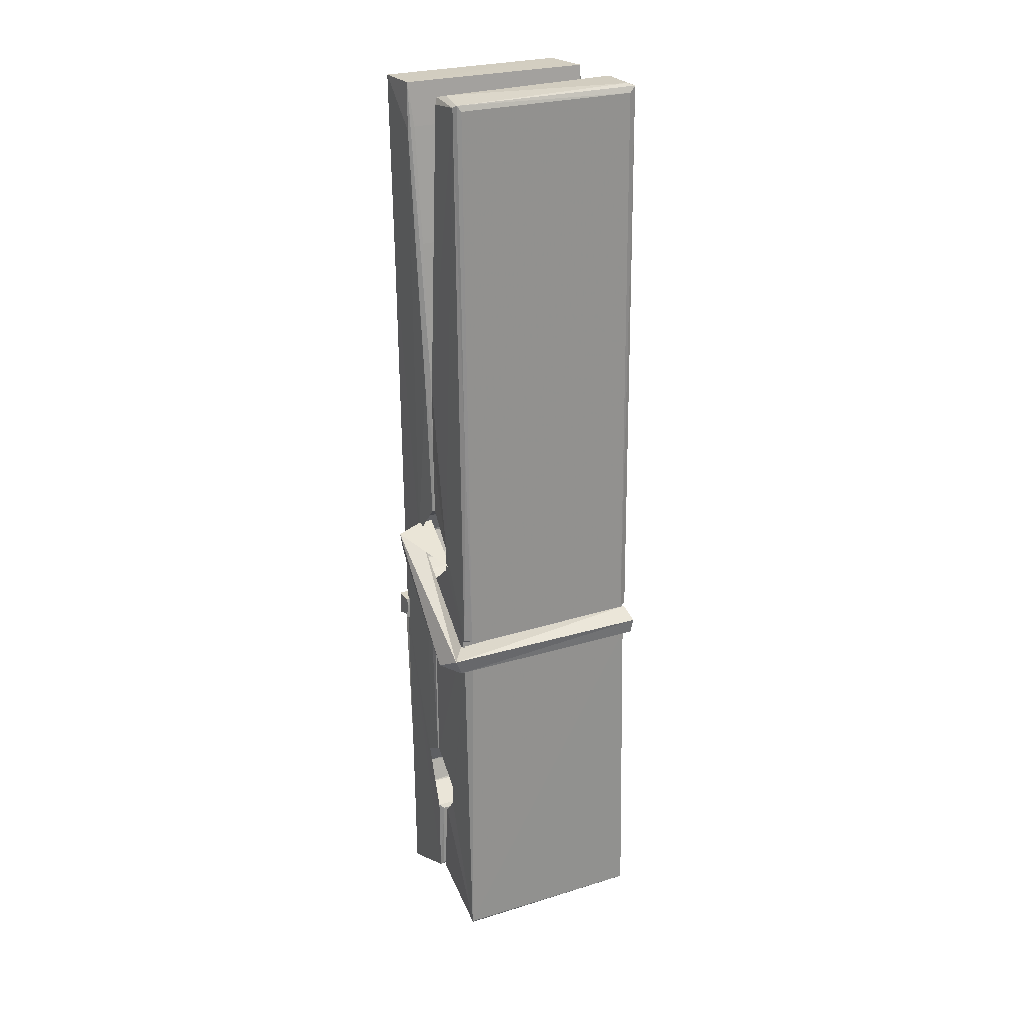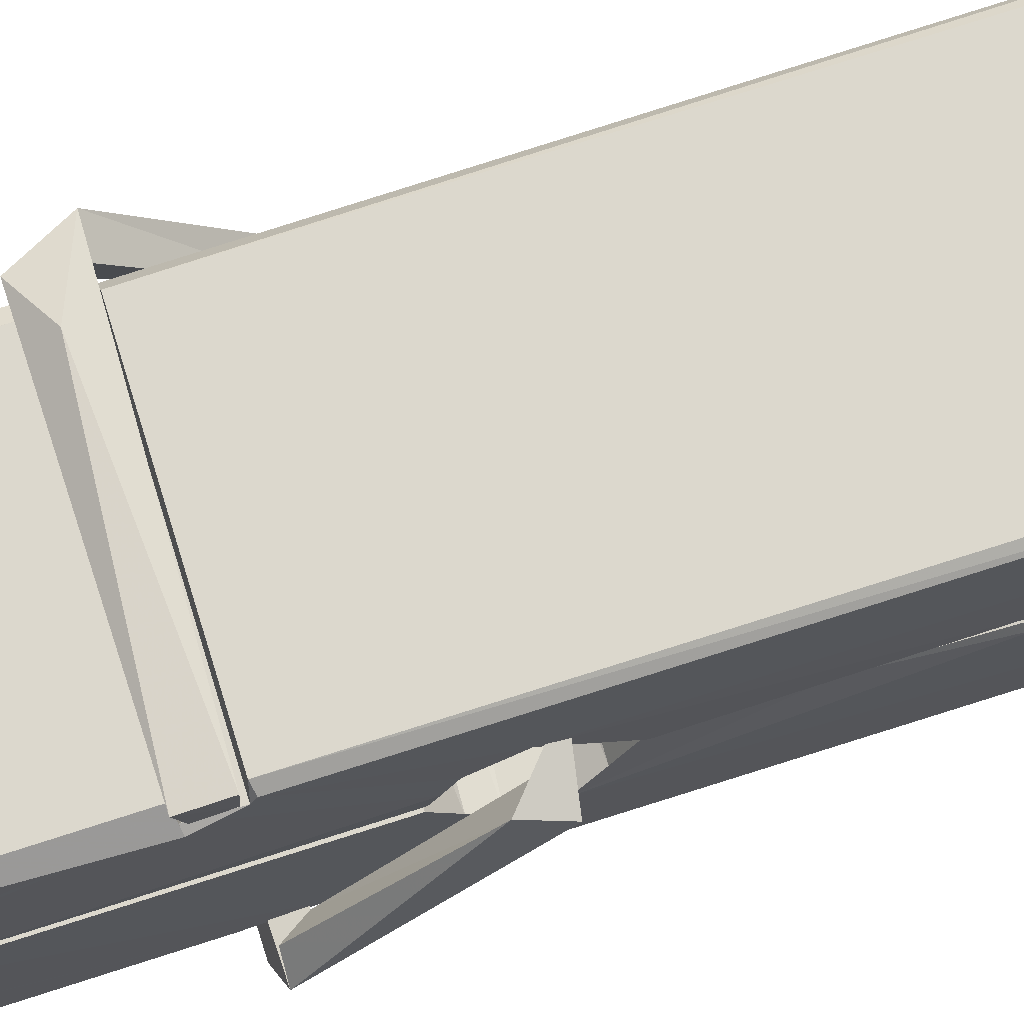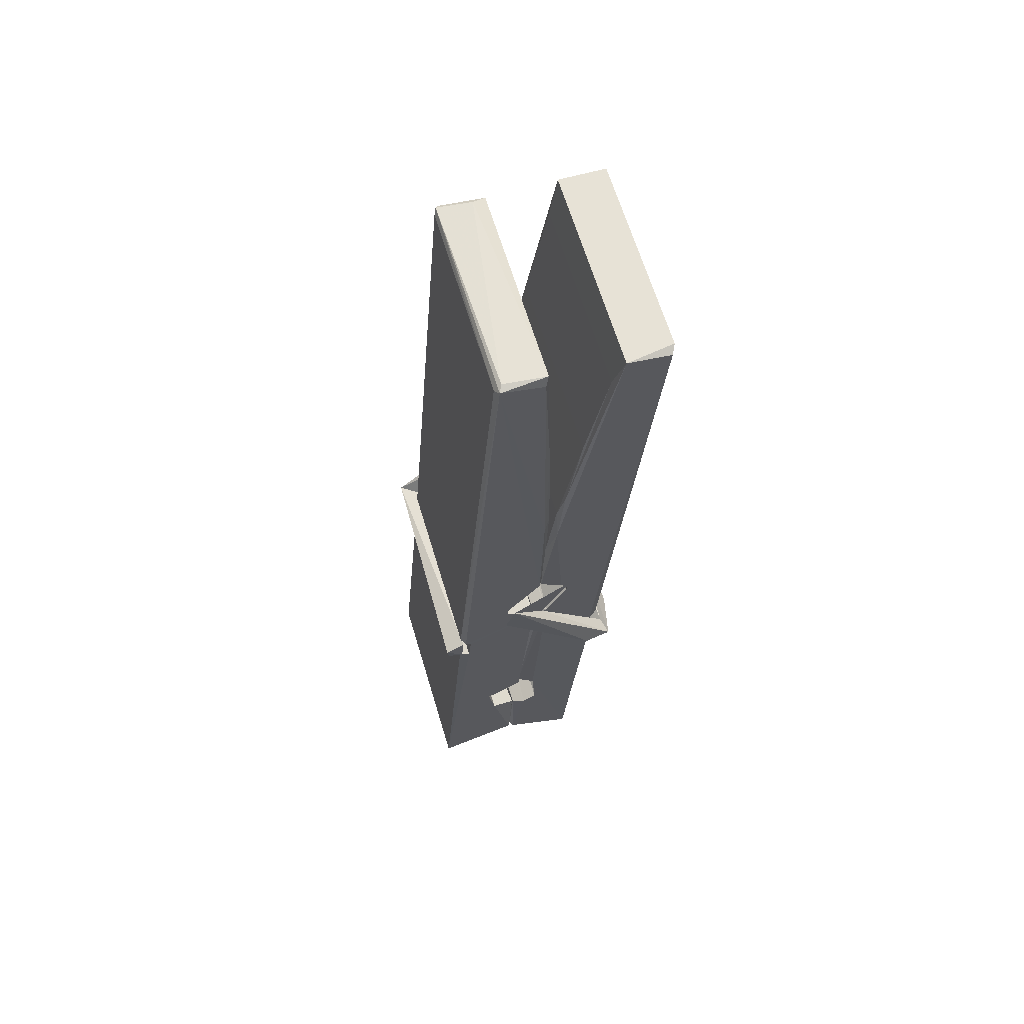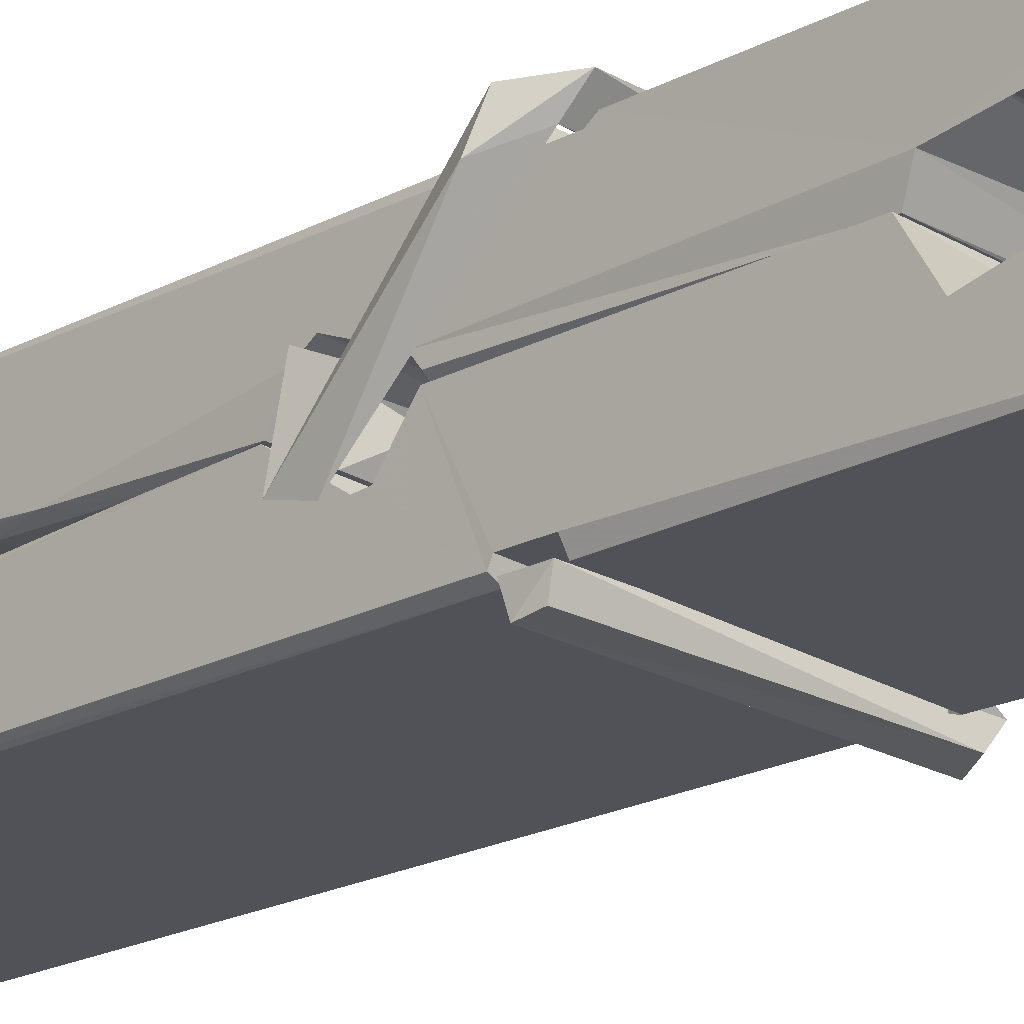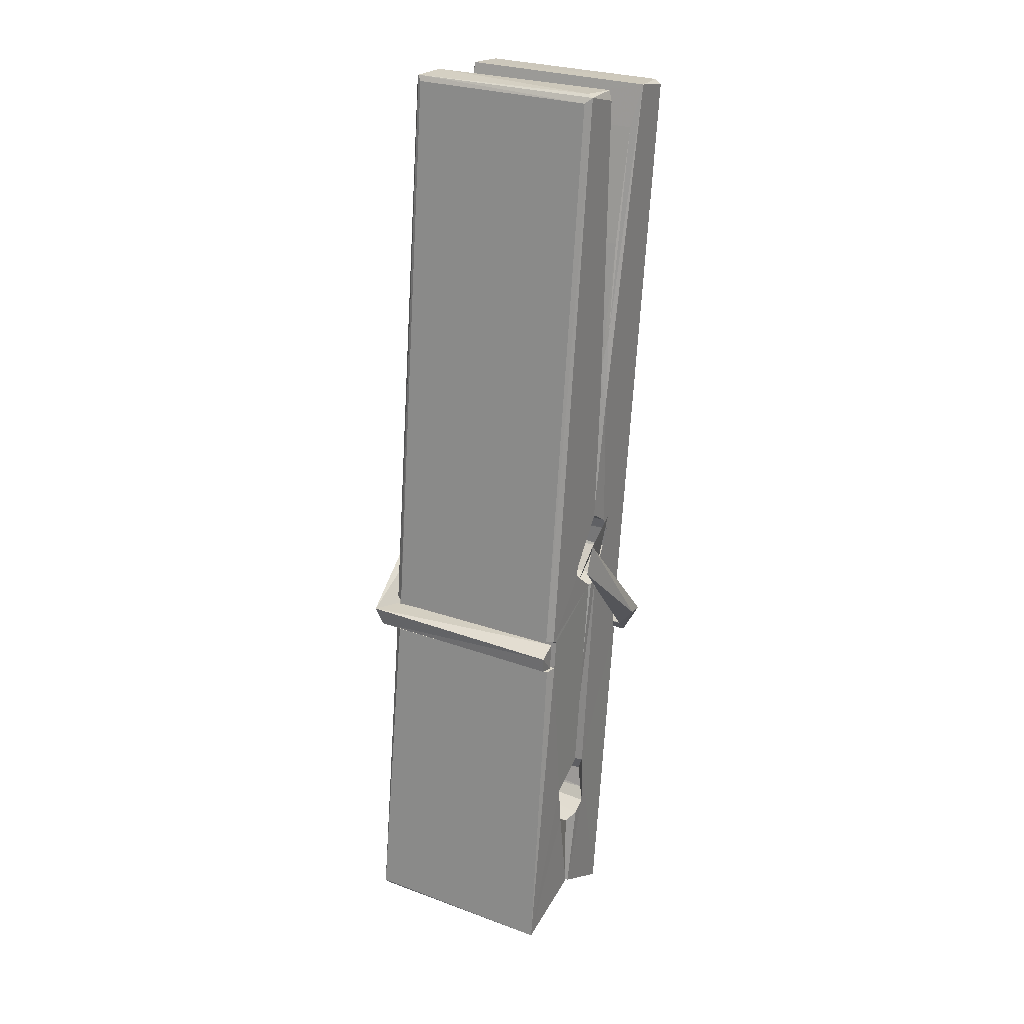
<metadata>
{"format":"obj","ext":"obj","renderer":"f3d","projection":"perspective","resolution":1024,"background":"white","views":[{"elev":28.8,"azim":153.7,"up":"+Y"},{"elev":69.6,"azim":74.6,"up":"+Z"},{"elev":63.9,"azim":-106.4,"up":"+Y"},{"elev":-24.1,"azim":-41.9,"up":"+Z"},{"elev":24.1,"azim":-150.3,"up":"+Y"}]}
</metadata>
<code>
v 0.8852 0.0728 -1.323
v 1.049 0.1068 -1.383
v 0.887 0.1051 -1.384
v 0.8908 0.1086 -1.385
v 0.8735 0.6516 -1.339
v 0.8751 0.7308 -1.327
v 0.8727 0.8279 -1.31
v 0.8778 0.6203 -1.345
v 1.031 0.8288 -1.309
v 0.8717 0.8241 -1.266
v 0.8715 0.5912 -1.346
v 0.8648 0.8632 -1.303
v 1.045 0.2413 -1.374
v 0.8782 0.347 -1.304
v 0.8758 0.4245 -1.351
v 0.8821 0.1752 -1.37
v 0.8822 0.1822 -1.358
v 0.8811 0.2303 -1.361
v 1.047 0.1888 -1.355
v 1.041 0.2094 -1.348
v 0.8868 0.1921 -1.351
v 1.04 0.4568 -1.331
v 1.036 0.4748 -1.335
v 0.8746 0.4752 -1.338
v 0.8753 0.4872 -1.357
v 1.038 0.4923 -1.359
v 0.8831 0.3703 -1.299
v 1.025 0.8319 -1.311
v 1.028 0.8678 -1.304
v 1.032 0.6243 -1.346
v 1.04 0.435 -1.341
v 1.04 0.425 -1.362
v 1.041 0.4288 -1.352
v 1.04 0.2442 -1.376
v 1.047 0.1092 -1.385
v 1.043 0.1126 -1.386
v 1.046 0.3534 -1.309
v 0.8853 0.347 -1.3
v 1.026 0.8287 -1.268
v 1.028 0.7348 -1.328
v 0.8759 0.4452 -1.33
v 0.8843 0.2389 -1.375
v 0.8915 0.2104 -1.347
v 1.047 0.1767 -1.378
v 0.8797 0.546 -1.353
v 1.034 0.55 -1.355
v 0.8749 0.4636 -1.331
v 0.8652 0.8579 -1.268
v 0.8721 0.861 -1.264
v 1.03 0.8651 -1.265
v 1.034 0.7054 -1.279
v 1.042 0.3758 -1.304
v 1.043 0.1738 -1.381
v 1.05 0.07741 -1.325
v 1.046 0.07844 -1.321
v 0.8905 0.07488 -1.32
v 0.884 0.1023 -1.381
v 1.036 0.6104 -1.344
v 1.046 0.23 -1.356
v 0.8807 0.4192 -1.363
v 1.035 0.423 -1.364
v 1.042 0.3734 -1.308
v 0.876 0.4186 -1.359
v 1.043 0.35 -1.306
v 1.038 0.351 -1.301
v 0.8872 0.1698 -1.38
v 0.8775 0.3691 -1.307
v 0.8781 0.3491 -1.308
v 1.038 0.3743 -1.3
v 0.8678 0.8676 -1.36
v 1.046 0.1084 -1.387
v 0.8744 0.6207 -1.353
v 0.8714 0.7321 -1.355
v 1.029 0.8643 -1.364
v 1.029 0.8699 -1.396
v 1.036 0.6115 -1.358
v 1.034 0.6249 -1.355
v 1.031 0.7369 -1.357
v 0.871 0.6072 -1.357
v 0.8806 0.2389 -1.376
v 1.045 0.2432 -1.377
v 1.047 0.1843 -1.397
v 0.8807 0.2205 -1.407
v 0.88 0.3618 -1.435
v 1.045 0.234 -1.398
v 0.8786 0.4562 -1.391
v 1.036 0.4813 -1.382
v 0.8813 0.4796 -1.378
v 1.039 0.4686 -1.39
v 0.8741 0.4872 -1.359
v 0.8753 0.4389 -1.388
v 1.04 0.4365 -1.384
v 1.04 0.4484 -1.391
v 1.036 0.4924 -1.36
v 0.8762 0.4194 -1.363
v 0.8698 0.8632 -1.399
v 1.03 0.6248 -1.354
v 1.046 0.2002 -1.409
v 1.036 0.3658 -1.436
v 1.033 0.5765 -1.42
v 1.023 0.8672 -1.401
v 1.023 0.8728 -1.371
v 1.026 0.8694 -1.361
v 1.027 0.7368 -1.356
v 0.8746 0.4677 -1.388
v 1.046 0.2179 -1.41
v 0.8818 0.1856 -1.402
v 0.8839 0.105 -1.386
v 0.8762 0.5461 -1.355
v 1.035 0.5501 -1.356
v 1.035 0.395 -1.434
v 0.864 0.8679 -1.397
v 0.8697 0.8701 -1.394
v 1.026 0.8719 -1.399
v 1.041 0.3957 -1.43
v 1.042 0.3637 -1.432
v 1.048 0.09039 -1.456
v 0.89 0.08337 -1.447
v 0.8768 0.363 -1.427
v 0.8644 0.8598 -1.362
v 1.046 0.08607 -1.452
v 0.8821 0.391 -1.433
v 0.8762 0.391 -1.43
v 1.04 0.4239 -1.365
v 0.8762 0.3884 -1.425
v 0.8871 0.1705 -1.381
v 0.884 0.08411 -1.454
v 1.041 0.3926 -1.426
v 1.036 0.3671 -1.428
v 0.8776 0.3884 -1.432
v 1.042 0.3868 -1.425
v 1.05 0.3709 -1.443
v 0.8776 0.3655 -1.433
v 1.064 0.3747 -1.427
v 0.8781 0.3686 -1.446
v 0.8764 0.3817 -1.448
v 1.045 0.3502 -1.292
v 1.044 0.3553 -1.307
v 1.044 0.4558 -1.348
v 0.8586 0.3698 -1.293
v 1.038 0.4523 -1.398
v 1.028 0.4698 -1.329
v 0.8823 0.4218 -1.376
v 0.8743 0.4755 -1.331
v 0.8616 0.4707 -1.386
v 0.8622 0.4465 -1.394
v 0.853 0.3764 -1.317
v 0.8731 0.4306 -1.356
v 0.8972 0.3561 -1.285
v 0.8733 0.3432 -1.294
v 0.8712 0.3562 -1.307
v 1.043 0.3705 -1.304
v 0.8742 0.3672 -1.296
v 1.044 0.3706 -1.29
v 1.063 0.465 -1.34
v 1.058 0.4453 -1.335
v 1.052 0.3746 -1.419
v 1.056 0.3858 -1.445
f 49 29 12
f 8 5 6
f 5 7 6
f 7 40 6
f 40 8 6
f 58 30 29
f 58 29 9
f 12 5 11
f 18 15 42
f 15 63 42
f 20 59 19
f 38 14 1
f 18 43 17
f 18 59 43
f 17 43 21
f 22 23 26
f 41 31 15
f 15 32 60
f 7 5 12
f 50 9 29
f 48 10 49
f 28 12 29
f 28 29 40
f 29 30 40
f 23 24 26
f 22 47 23
f 47 24 23
f 41 22 31
f 18 13 59
f 43 59 20
f 19 17 21
f 21 20 19
f 44 16 19
f 16 17 19
f 54 57 2
f 69 52 51
f 39 51 50
f 28 7 12
f 30 8 40
f 40 7 28
f 25 45 26
f 25 26 24
f 47 22 41
f 31 33 15
f 33 32 15
f 34 13 42
f 42 13 18
f 43 20 21
f 36 35 3
f 36 3 4
f 57 3 2
f 3 35 2
f 10 39 50
f 10 50 49
f 25 11 45
f 11 5 8
f 11 8 45
f 45 8 30
f 26 45 46
f 45 30 46
f 58 22 26
f 26 46 58
f 46 30 58
f 51 39 69
f 39 10 69
f 25 24 11
f 47 67 48
f 67 27 48
f 48 27 10
f 51 9 50
f 22 9 51
f 52 22 51
f 64 37 55
f 55 56 54
f 54 56 1
f 4 3 66
f 36 4 66
f 36 66 53
f 35 36 53
f 35 53 2
f 56 55 38
f 66 3 57
f 1 18 17
f 14 18 1
f 15 18 14
f 47 11 24
f 11 47 48
f 12 11 48
f 49 12 48
f 29 49 50
f 9 22 58
f 31 22 52
f 31 52 33
f 64 19 59
f 19 64 44
f 2 44 64
f 2 64 54
f 57 54 1
f 32 61 60
f 33 13 32
f 62 33 52
f 47 41 15
f 15 60 63
f 60 61 42
f 34 42 61
f 32 13 34
f 32 34 61
f 33 59 13
f 64 59 33
f 38 55 65
f 55 37 65
f 14 68 15
f 60 42 63
f 66 16 44
f 66 44 53
f 2 53 44
f 55 54 64
f 38 1 56
f 17 57 1
f 57 17 16
f 66 57 16
f 15 68 67
f 62 37 64
f 68 37 62
f 68 62 67
f 64 33 62
f 52 69 62
f 67 62 69
f 67 69 27
f 47 15 67
f 69 10 27
f 37 38 65
f 38 37 68
f 68 14 38
f 82 117 71
f 75 76 74
f 76 77 78
f 76 78 74
f 78 103 74
f 73 72 79
f 73 79 120
f 83 85 106
f 83 80 85
f 83 106 98
f 83 98 107
f 106 116 98
f 105 86 91
f 87 94 89
f 112 123 122
f 123 90 105
f 90 88 105
f 70 73 120
f 103 78 104
f 78 77 97
f 78 97 104
f 88 94 87
f 89 86 105
f 105 87 89
f 93 86 89
f 117 116 99
f 115 100 111
f 96 111 101
f 111 100 101
f 100 114 101
f 72 73 104
f 73 70 103
f 73 103 104
f 104 97 72
f 90 109 94
f 94 88 90
f 105 88 87
f 92 91 93
f 91 86 93
f 95 91 92
f 92 124 95
f 95 81 80
f 80 81 85
f 98 82 107
f 107 82 126
f 108 71 118
f 127 121 117
f 114 112 96
f 114 96 101
f 102 103 70
f 72 97 110
f 72 110 109
f 110 94 109
f 97 77 110
f 89 94 110
f 89 110 76
f 110 77 76
f 122 111 96
f 96 112 122
f 79 72 109
f 109 90 79
f 127 84 119
f 113 112 114
f 114 102 113
f 75 102 114
f 75 114 100
f 75 100 115
f 121 127 118
f 126 71 108
f 84 127 117
f 99 84 117
f 127 83 107
f 127 119 83
f 95 123 91
f 91 123 105
f 90 123 112
f 90 112 79
f 112 120 79
f 112 70 120
f 70 112 113
f 70 113 102
f 102 75 103
f 103 75 74
f 76 75 89
f 75 115 89
f 115 93 89
f 81 128 116
f 106 85 81
f 106 81 116
f 98 116 117
f 98 117 82
f 121 71 117
f 71 121 118
f 127 108 118
f 92 93 124
f 93 115 124
f 123 95 125
f 81 95 124
f 128 81 124
f 124 115 128
f 128 115 111
f 111 122 125
f 111 125 128
f 122 123 125
f 80 83 119
f 71 126 82
f 127 107 108
f 107 126 108
f 119 129 128
f 128 125 119
f 80 125 95
f 125 80 119
f 99 116 128
f 99 128 129
f 99 129 119
f 119 84 99
f 131 158 130
f 132 136 158
f 132 134 133
f 130 136 133
f 132 133 135
f 136 132 135
f 130 158 136
f 149 137 154
f 154 152 153
f 155 134 158
f 158 131 139
f 151 148 153
f 147 146 151
f 155 142 156
f 156 142 139
f 155 139 142
f 142 155 141
f 141 155 142
f 145 144 143
f 145 143 144
f 148 145 144
f 144 145 148
f 146 145 148
f 147 145 146
f 146 148 151
f 147 140 145
f 156 139 131
f 134 155 156
f 155 158 139
f 145 140 148
f 147 150 140
f 150 147 151
f 150 149 140
f 140 153 148
f 153 140 154
f 154 140 149
f 151 138 150
f 153 152 151
f 138 152 137
f 137 152 154
f 150 137 149
f 137 150 138
f 138 151 152
f 157 134 156
f 157 156 131
f 157 131 134
f 132 158 134
f 134 131 133
f 131 130 133
f 133 136 135
f 49 29 12
f 8 5 6
f 5 7 6
f 7 40 6
f 40 8 6
f 58 30 29
f 58 29 9
f 12 5 11
f 18 15 42
f 15 63 42
f 20 59 19
f 38 14 1
f 18 43 17
f 18 59 43
f 17 43 21
f 22 23 26
f 41 31 15
f 15 32 60
f 7 5 12
f 50 9 29
f 48 10 49
f 28 12 29
f 28 29 40
f 29 30 40
f 23 24 26
f 22 47 23
f 47 24 23
f 41 22 31
f 18 13 59
f 43 59 20
f 19 17 21
f 21 20 19
f 44 16 19
f 16 17 19
f 54 57 2
f 69 52 51
f 39 51 50
f 28 7 12
f 30 8 40
f 40 7 28
f 25 45 26
f 25 26 24
f 47 22 41
f 31 33 15
f 33 32 15
f 34 13 42
f 42 13 18
f 43 20 21
f 36 35 3
f 36 3 4
f 57 3 2
f 3 35 2
f 10 39 50
f 10 50 49
f 25 11 45
f 11 5 8
f 11 8 45
f 45 8 30
f 26 45 46
f 45 30 46
f 58 22 26
f 26 46 58
f 46 30 58
f 51 39 69
f 39 10 69
f 25 24 11
f 47 67 48
f 67 27 48
f 48 27 10
f 51 9 50
f 22 9 51
f 52 22 51
f 64 37 55
f 55 56 54
f 54 56 1
f 4 3 66
f 36 4 66
f 36 66 53
f 35 36 53
f 35 53 2
f 56 55 38
f 66 3 57
f 1 18 17
f 14 18 1
f 15 18 14
f 47 11 24
f 11 47 48
f 12 11 48
f 49 12 48
f 29 49 50
f 9 22 58
f 31 22 52
f 31 52 33
f 64 19 59
f 19 64 44
f 2 44 64
f 2 64 54
f 57 54 1
f 32 61 60
f 33 13 32
f 62 33 52
f 47 41 15
f 15 60 63
f 60 61 42
f 34 42 61
f 32 13 34
f 32 34 61
f 33 59 13
f 64 59 33
f 38 55 65
f 55 37 65
f 14 68 15
f 60 42 63
f 66 16 44
f 66 44 53
f 2 53 44
f 55 54 64
f 38 1 56
f 17 57 1
f 57 17 16
f 66 57 16
f 15 68 67
f 62 37 64
f 68 37 62
f 68 62 67
f 64 33 62
f 52 69 62
f 67 62 69
f 67 69 27
f 47 15 67
f 69 10 27
f 37 38 65
f 38 37 68
f 68 14 38
f 82 117 71
f 75 76 74
f 76 77 78
f 76 78 74
f 78 103 74
f 73 72 79
f 73 79 120
f 83 85 106
f 83 80 85
f 83 106 98
f 83 98 107
f 106 116 98
f 105 86 91
f 87 94 89
f 112 123 122
f 123 90 105
f 90 88 105
f 70 73 120
f 103 78 104
f 78 77 97
f 78 97 104
f 88 94 87
f 89 86 105
f 105 87 89
f 93 86 89
f 117 116 99
f 115 100 111
f 96 111 101
f 111 100 101
f 100 114 101
f 72 73 104
f 73 70 103
f 73 103 104
f 104 97 72
f 90 109 94
f 94 88 90
f 105 88 87
f 92 91 93
f 91 86 93
f 95 91 92
f 92 124 95
f 95 81 80
f 80 81 85
f 98 82 107
f 107 82 126
f 108 71 118
f 127 121 117
f 114 112 96
f 114 96 101
f 102 103 70
f 72 97 110
f 72 110 109
f 110 94 109
f 97 77 110
f 89 94 110
f 89 110 76
f 110 77 76
f 122 111 96
f 96 112 122
f 79 72 109
f 109 90 79
f 127 84 119
f 113 112 114
f 114 102 113
f 75 102 114
f 75 114 100
f 75 100 115
f 121 127 118
f 126 71 108
f 84 127 117
f 99 84 117
f 127 83 107
f 127 119 83
f 95 123 91
f 91 123 105
f 90 123 112
f 90 112 79
f 112 120 79
f 112 70 120
f 70 112 113
f 70 113 102
f 102 75 103
f 103 75 74
f 76 75 89
f 75 115 89
f 115 93 89
f 81 128 116
f 106 85 81
f 106 81 116
f 98 116 117
f 98 117 82
f 121 71 117
f 71 121 118
f 127 108 118
f 92 93 124
f 93 115 124
f 123 95 125
f 81 95 124
f 128 81 124
f 124 115 128
f 128 115 111
f 111 122 125
f 111 125 128
f 122 123 125
f 80 83 119
f 71 126 82
f 127 107 108
f 107 126 108
f 119 129 128
f 128 125 119
f 80 125 95
f 125 80 119
f 99 116 128
f 99 128 129
f 99 129 119
f 119 84 99
f 131 158 130
f 132 136 158
f 132 134 133
f 130 136 133
f 132 133 135
f 136 132 135
f 130 158 136
f 149 137 154
f 154 152 153
f 155 134 158
f 158 131 139
f 151 148 153
f 147 146 151
f 155 142 156
f 156 142 139
f 155 139 142
f 142 155 141
f 141 155 142
f 145 144 143
f 145 143 144
f 148 145 144
f 144 145 148
f 146 145 148
f 147 145 146
f 146 148 151
f 147 140 145
f 156 139 131
f 134 155 156
f 155 158 139
f 145 140 148
f 147 150 140
f 150 147 151
f 150 149 140
f 140 153 148
f 153 140 154
f 154 140 149
f 151 138 150
f 153 152 151
f 138 152 137
f 137 152 154
f 150 137 149
f 137 150 138
f 138 151 152
f 157 134 156
f 157 156 131
f 157 131 134
f 132 158 134
f 134 131 133
f 131 130 133
f 133 136 135

</code>
